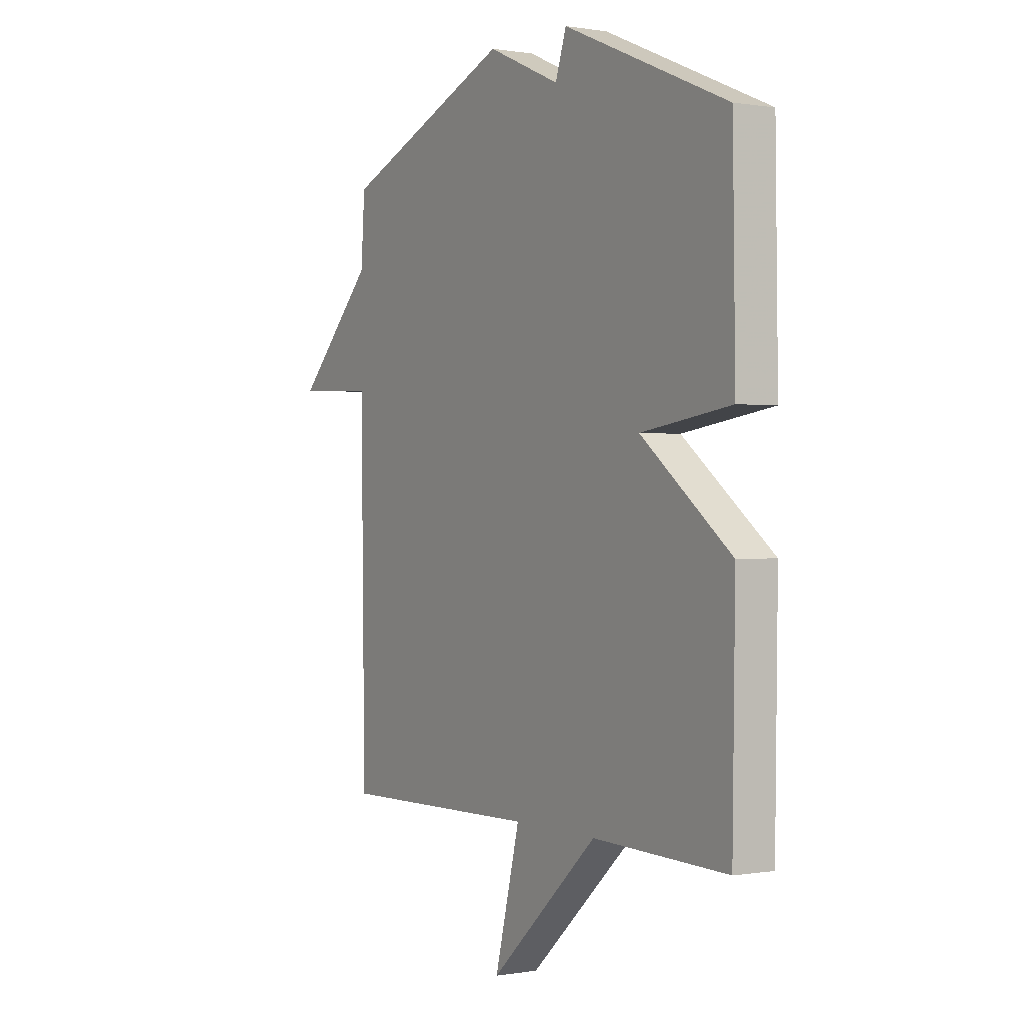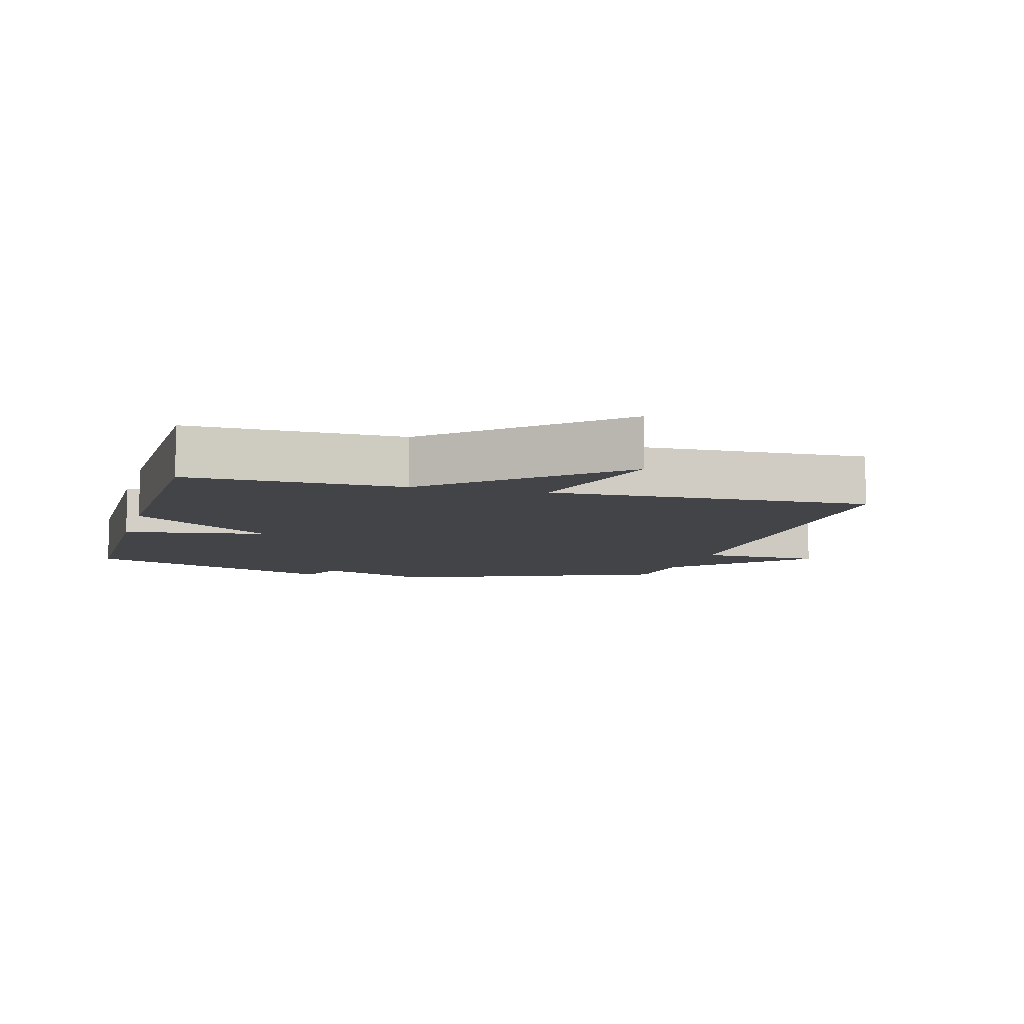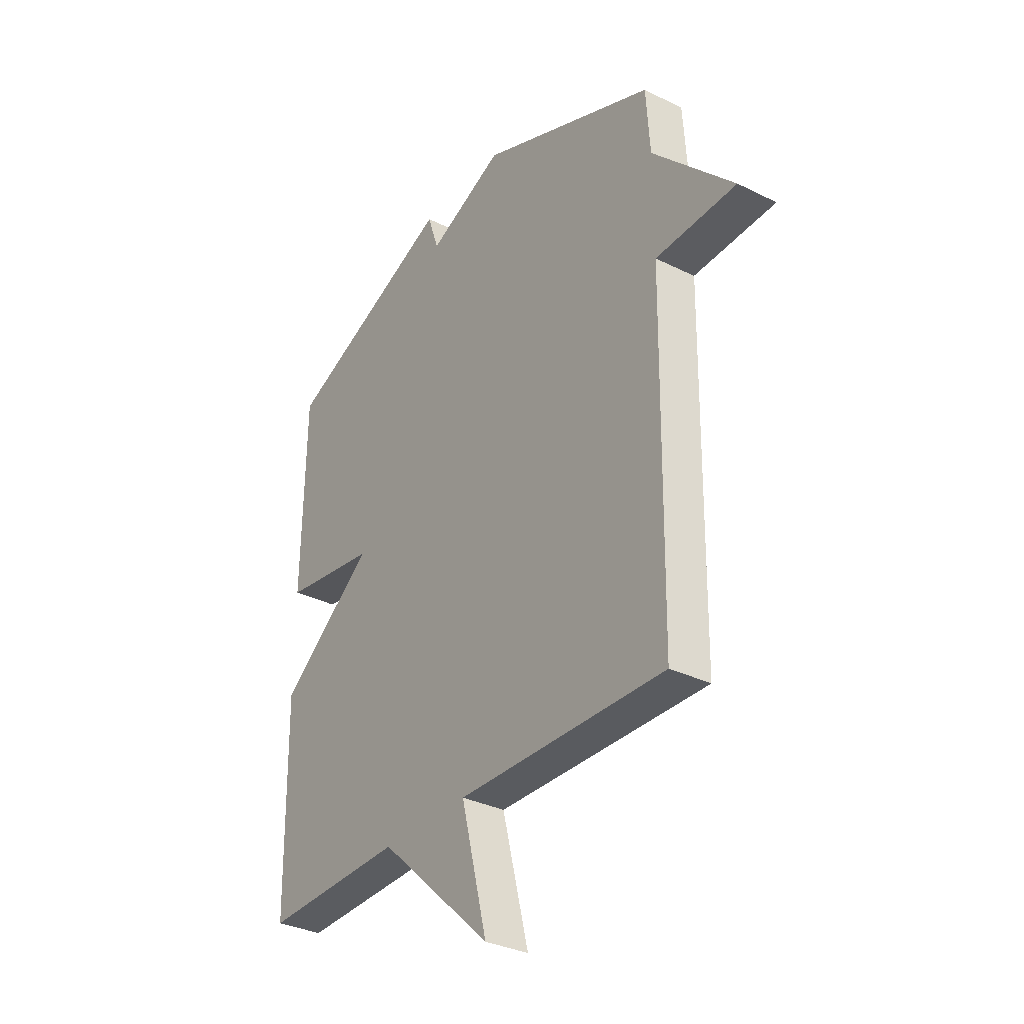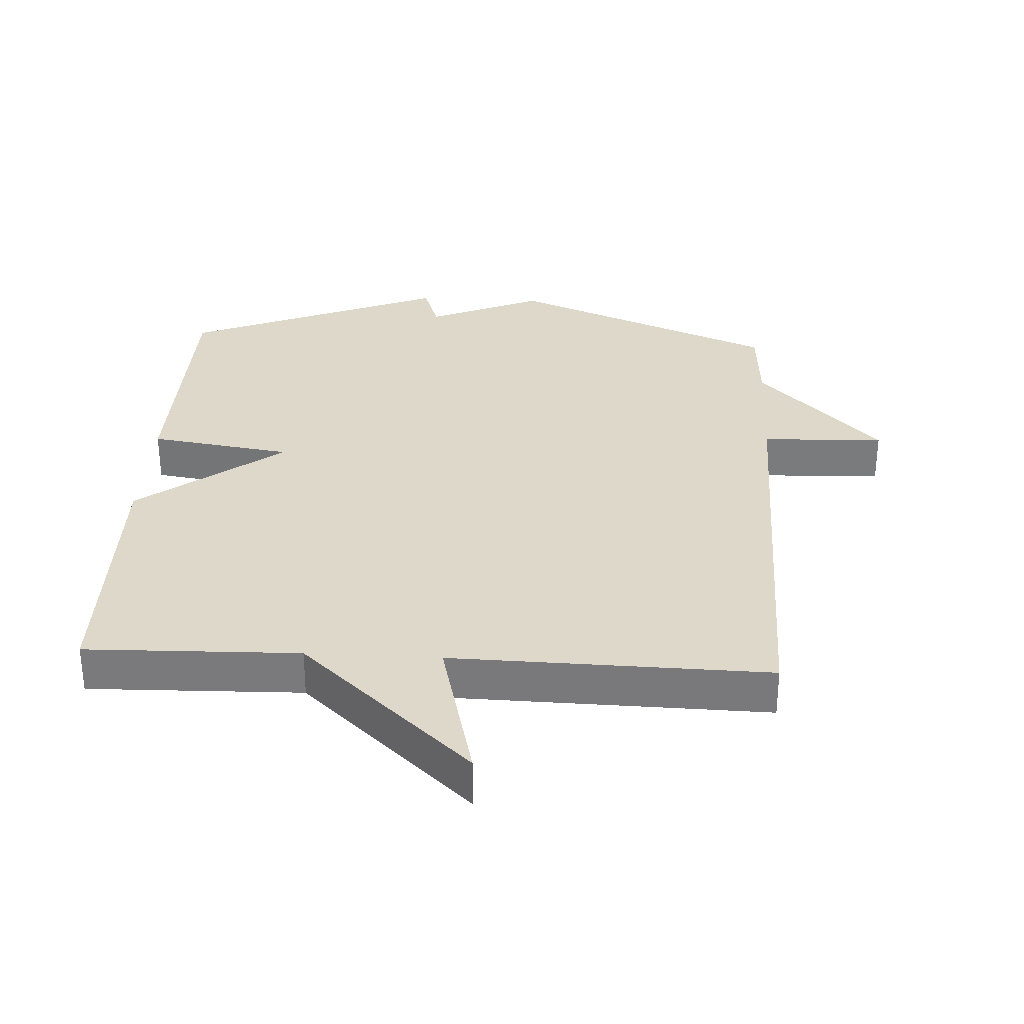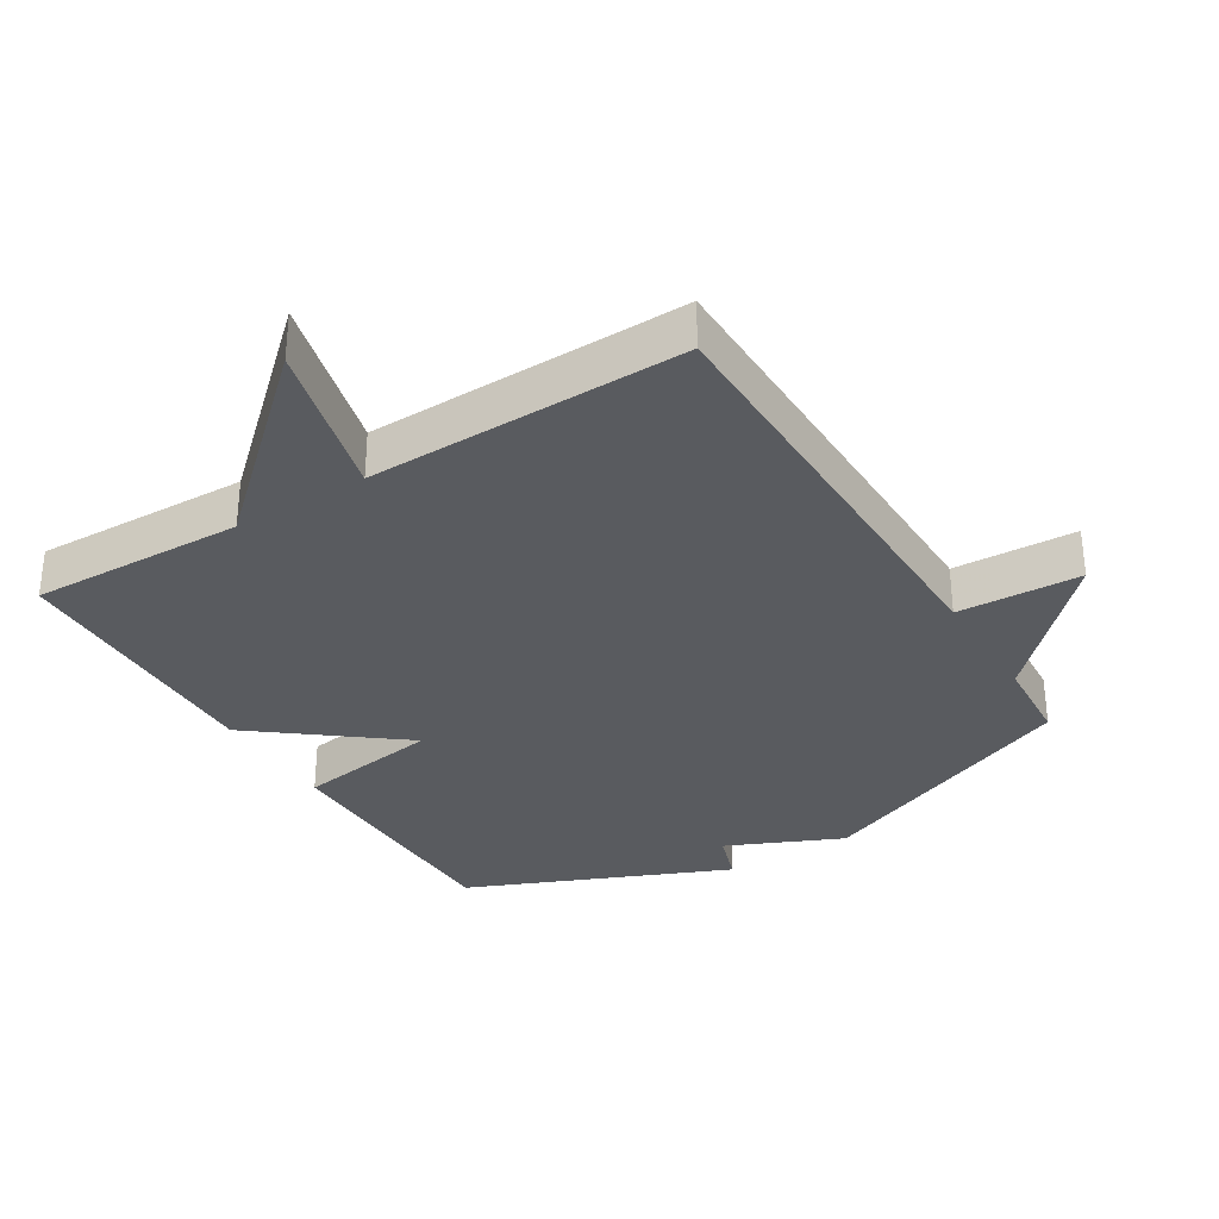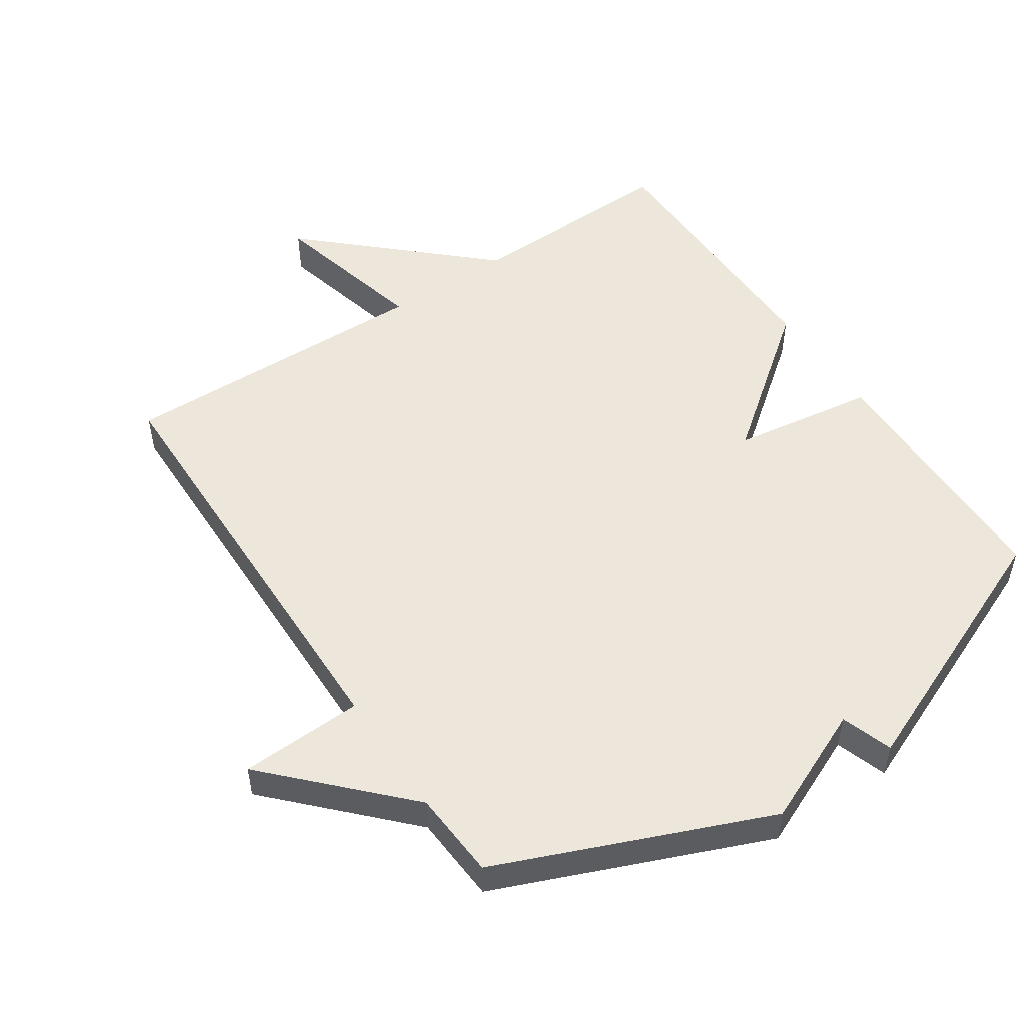
<metadata>
{"format":"obj","ext":"obj","renderer":"f3d","projection":"perspective","resolution":1024,"background":"white","views":[{"elev":0.3,"azim":58.0,"up":"+Z"},{"elev":-7.7,"azim":164.7,"up":"+Y"},{"elev":-32.9,"azim":-124.5,"up":"+Z"},{"elev":31.6,"azim":-176.7,"up":"+Y"},{"elev":-32.7,"azim":-148.5,"up":"+Y"},{"elev":51.6,"azim":-33.7,"up":"+Y"}]}
</metadata>
<code>
v 0.5 0.07 -0.5
v 0.178 0.07 -0.491
v -0.082 0.07 -0.73
v -0.022 0.07 -0.491
v -0.5 0.07 -0.5
v -0.509 0.07 0.167
v -0.695 0.07 0.175
v -0.509 0.07 0.367
v -0.5 0.07 0.5
v -0.093 0.07 0.666
v 0.081 0.07 0.589
v 0.107 0.07 0.666
v 0.5 0.07 0.5
v 0.506 0.07 0.11
v 0.29 0.07 0.078
v 0.506 0.07 -0.09
v 0.5 0 -0.5
v 0.178 0 -0.491
v -0.082 0 -0.73
v -0.022 0 -0.491
v -0.5 0 -0.5
v -0.509 0 0.167
v -0.695 0 0.175
v -0.509 0 0.367
v -0.5 0 0.5
v -0.093 0 0.666
v 0.081 0 0.589
v 0.107 0 0.666
v 0.5 0 0.5
v 0.506 0 0.11
v 0.29 0 0.078
v 0.506 0 -0.09
f 15 16 1 2
f 13 14 15
f 12 13 15
f 11 12 15
f 11 15 2
f 10 11 2
f 9 10 2
f 8 9 2
f 6 7 8
f 4 5 6 8
f 4 8 2
f 2 3 4
f 18 17 32 31
f 31 30 29
f 31 29 28
f 31 28 27
f 18 31 27
f 18 27 26
f 18 26 25
f 18 25 24
f 24 23 22
f 24 22 21 20
f 18 24 20
f 20 19 18
f 1 17 18 2
f 2 18 19 3
f 3 19 20 4
f 4 20 21 5
f 5 21 22 6
f 6 22 23 7
f 7 23 24 8
f 8 24 25 9
f 9 25 26 10
f 10 26 27 11
f 11 27 28 12
f 12 28 29 13
f 13 29 30 14
f 14 30 31 15
f 15 31 32 16
f 16 32 17 1

</code>
